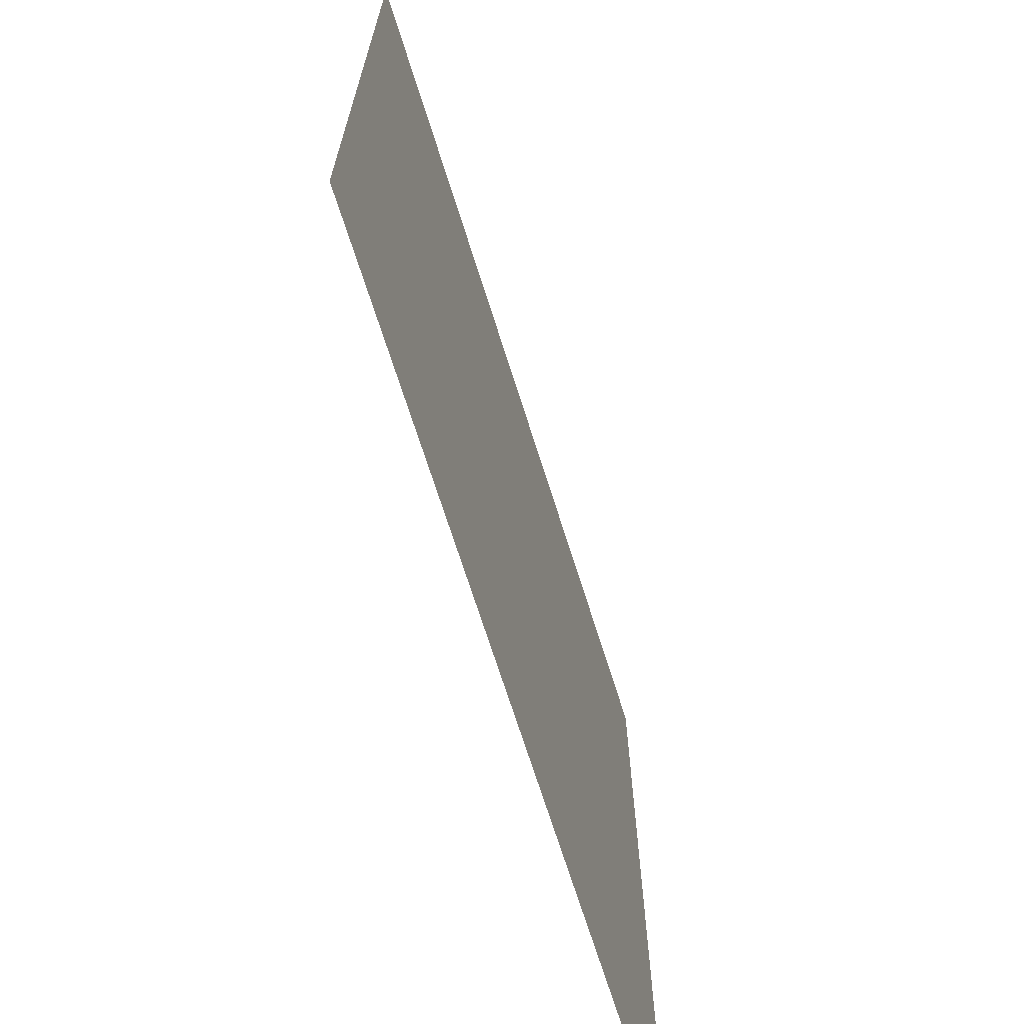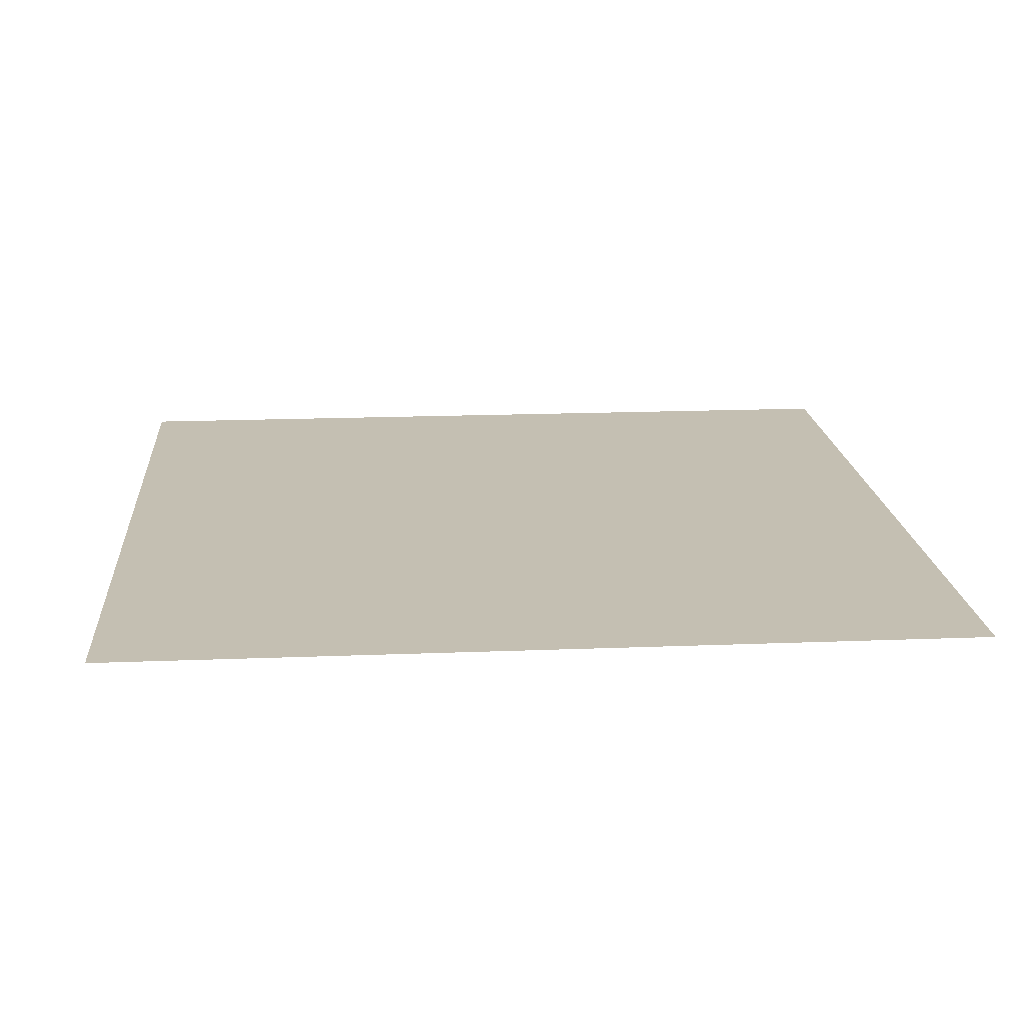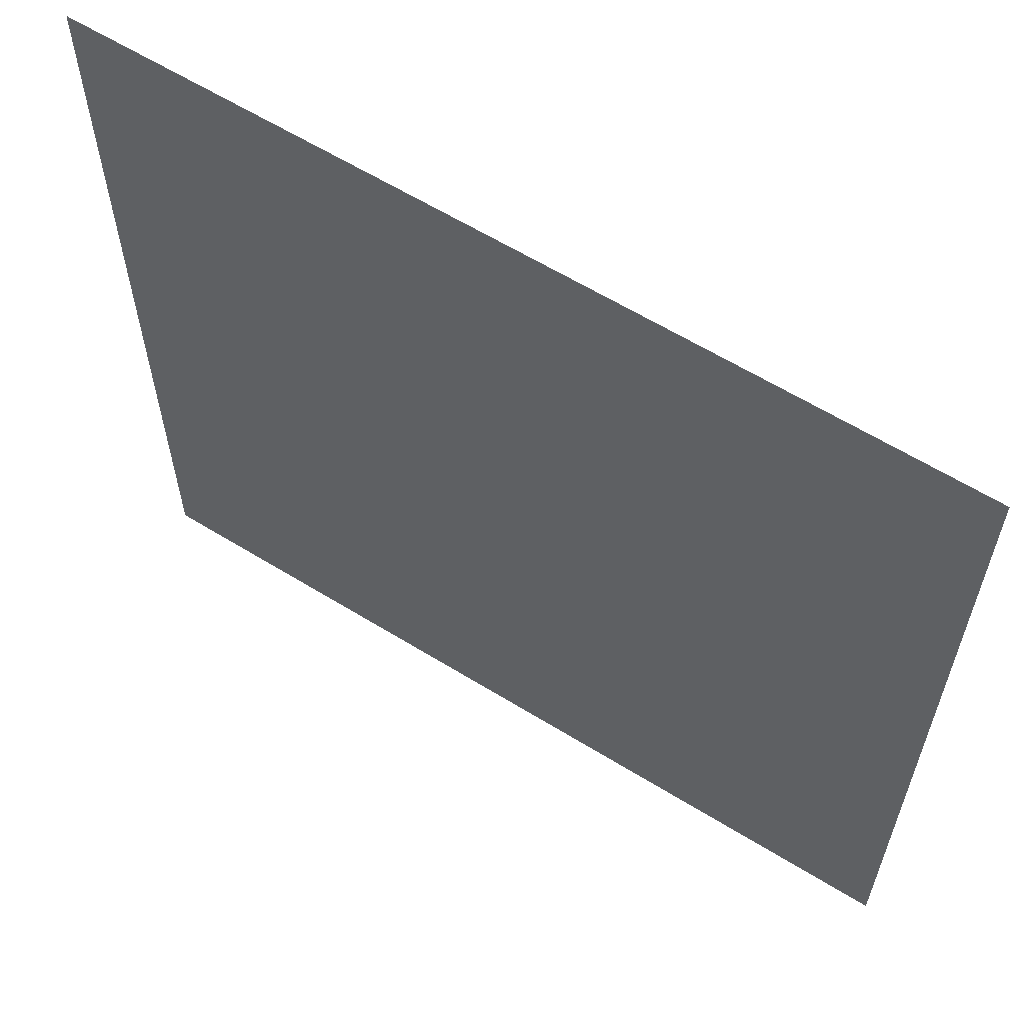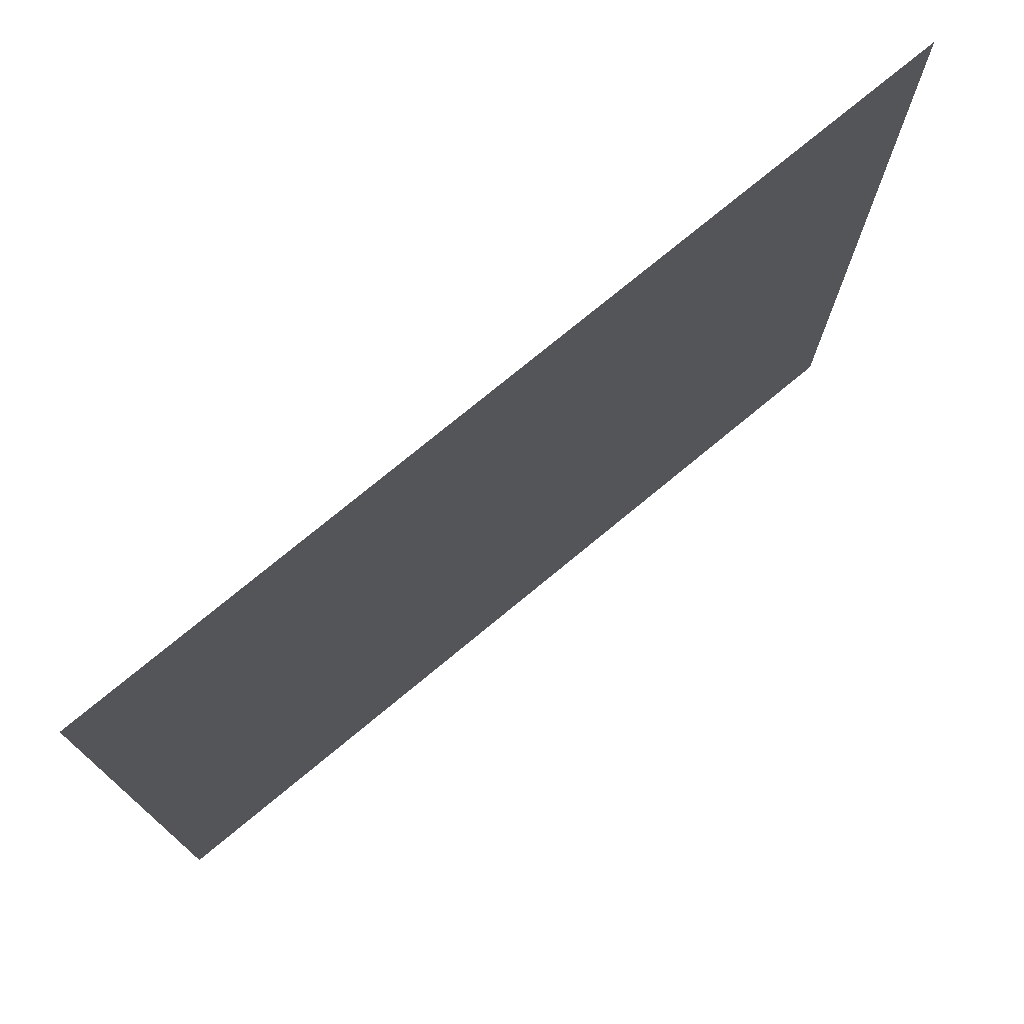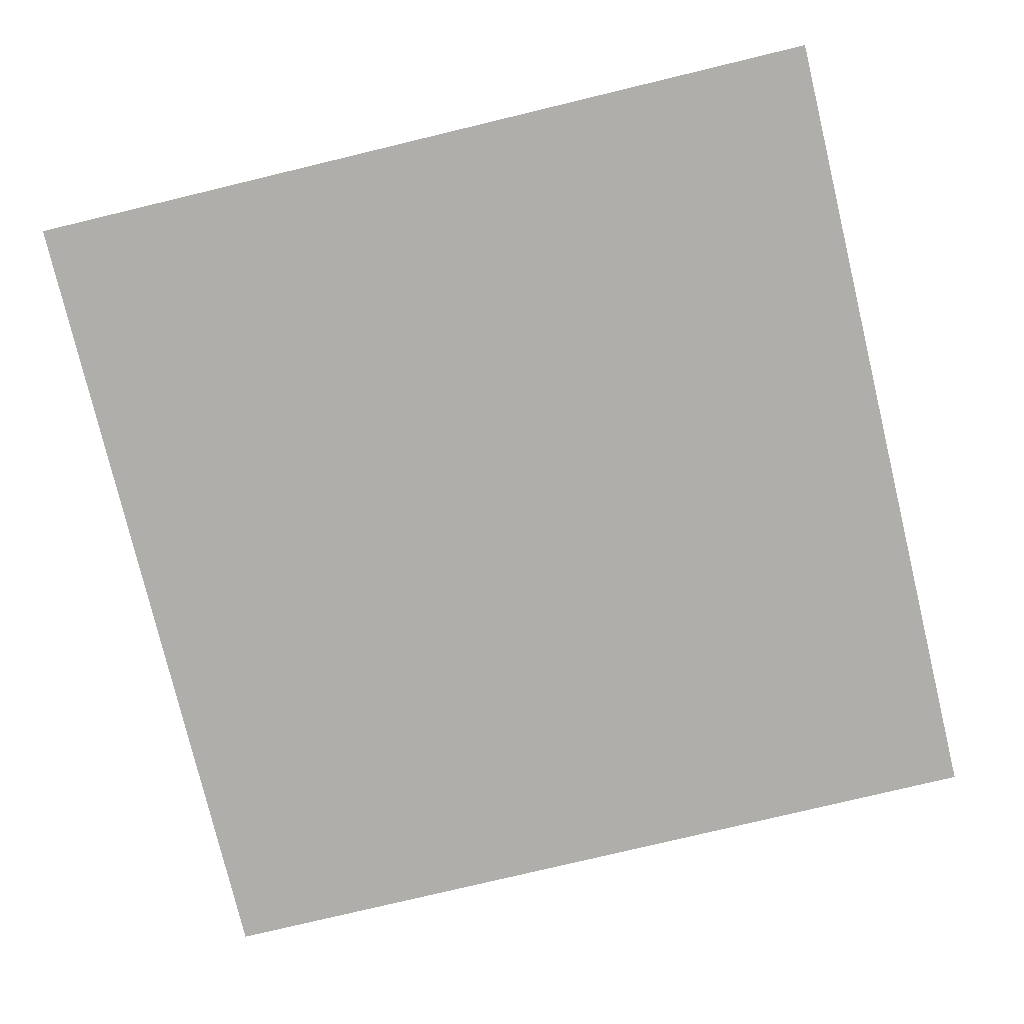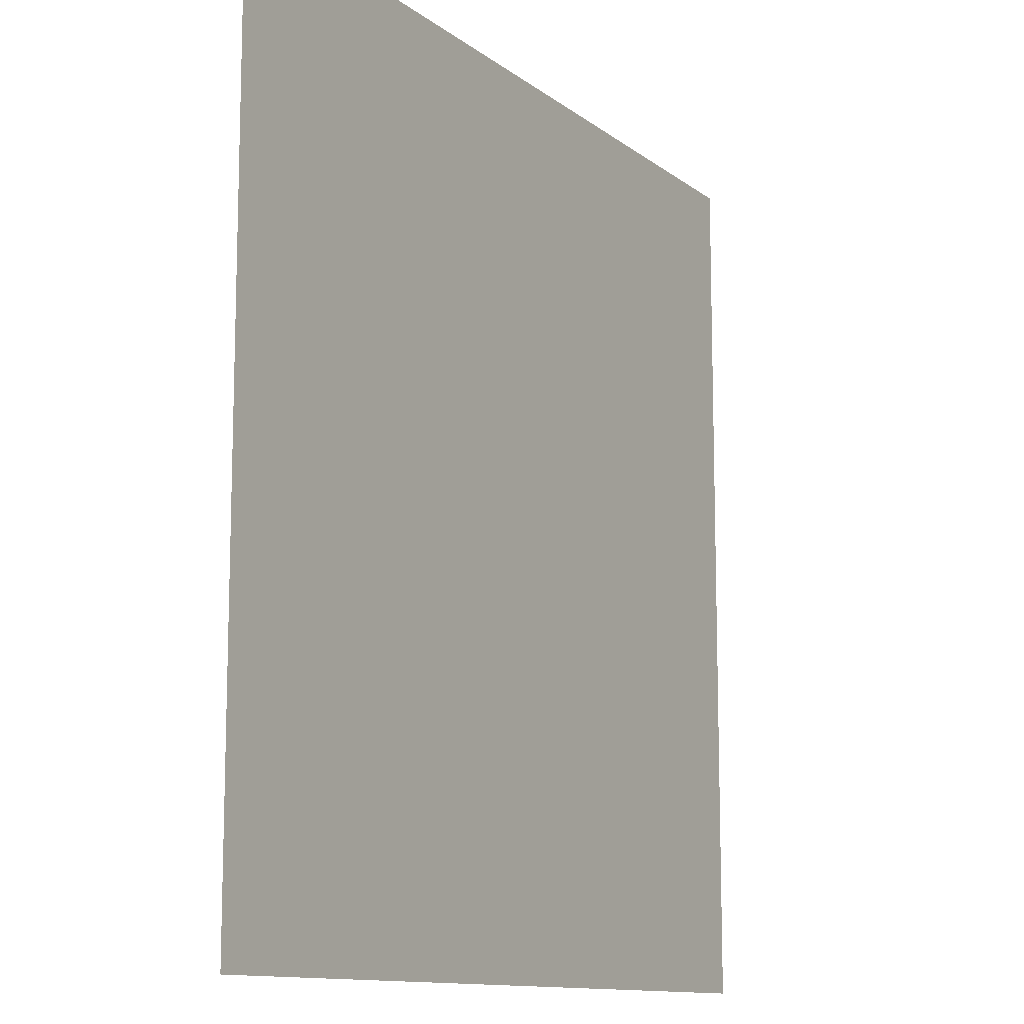
<metadata>
{"format":"obj","ext":"obj","renderer":"f3d","projection":"perspective","resolution":1024,"background":"white","views":[{"elev":-69.6,"azim":-72.5,"up":"+Y"},{"elev":17.6,"azim":175.5,"up":"+Z"},{"elev":61.6,"azim":-147.9,"up":"+Y"},{"elev":76.0,"azim":140.5,"up":"+Y"},{"elev":-77.6,"azim":13.5,"up":"+Z"},{"elev":-11.8,"azim":120.4,"up":"+Y"}]}
</metadata>
<code>
v -0.5 0.5 0
v -0.5 -0.5 0
v 0.5 -0.5 0
v 0.5 0.5 0
f 1 2 3 4

</code>
